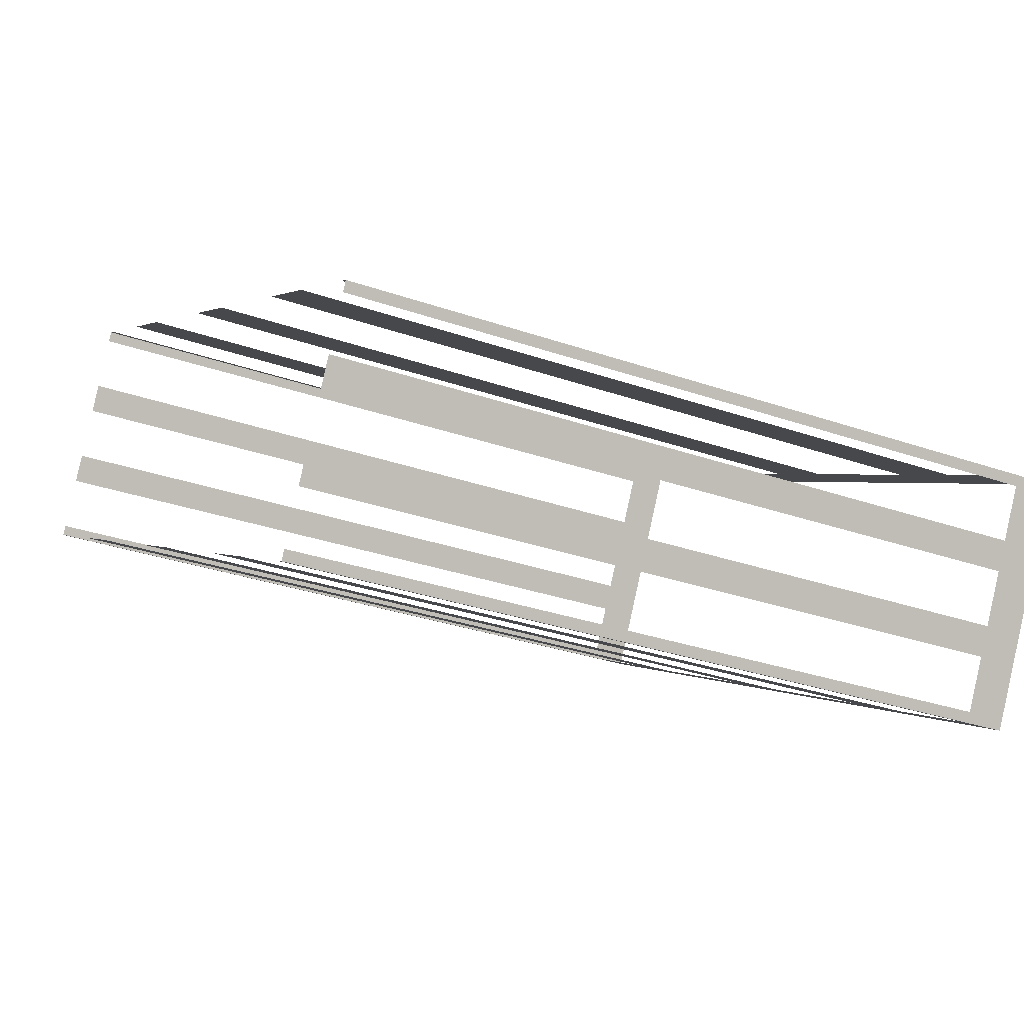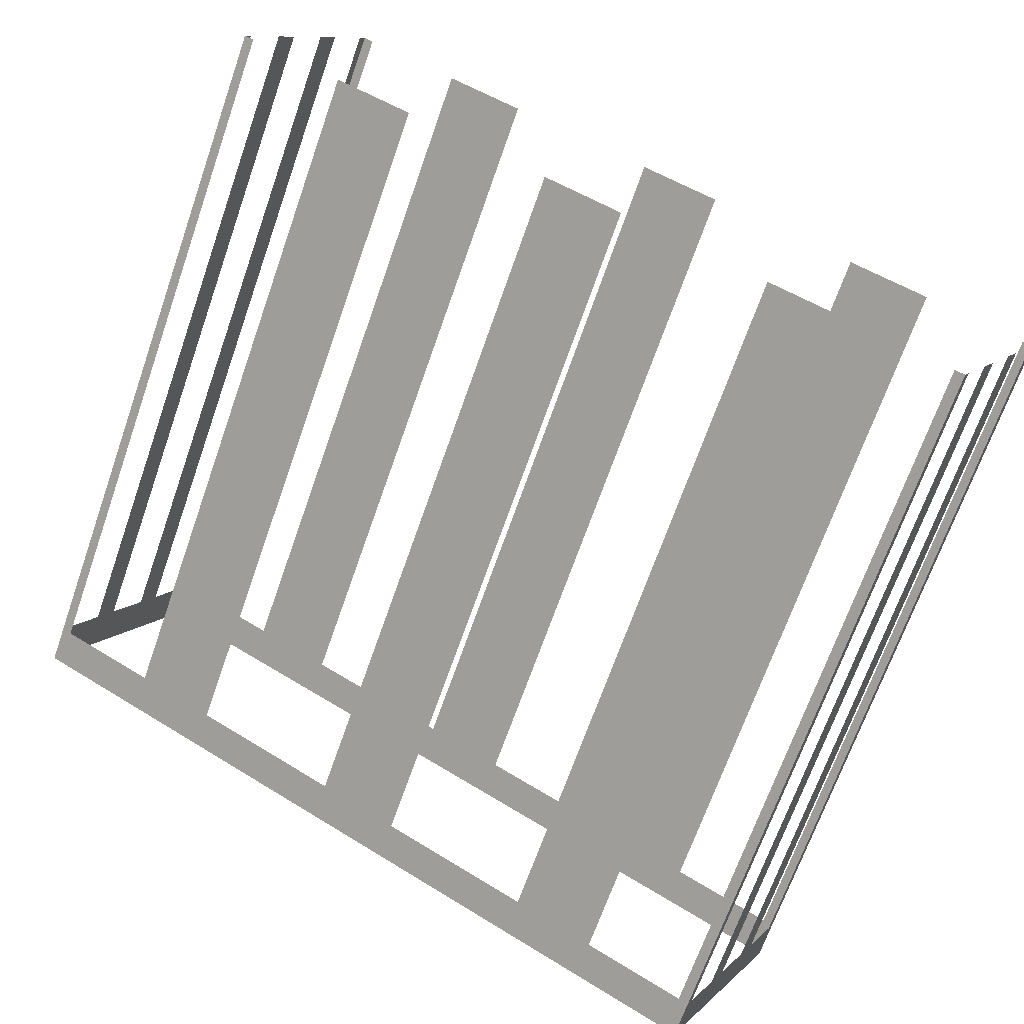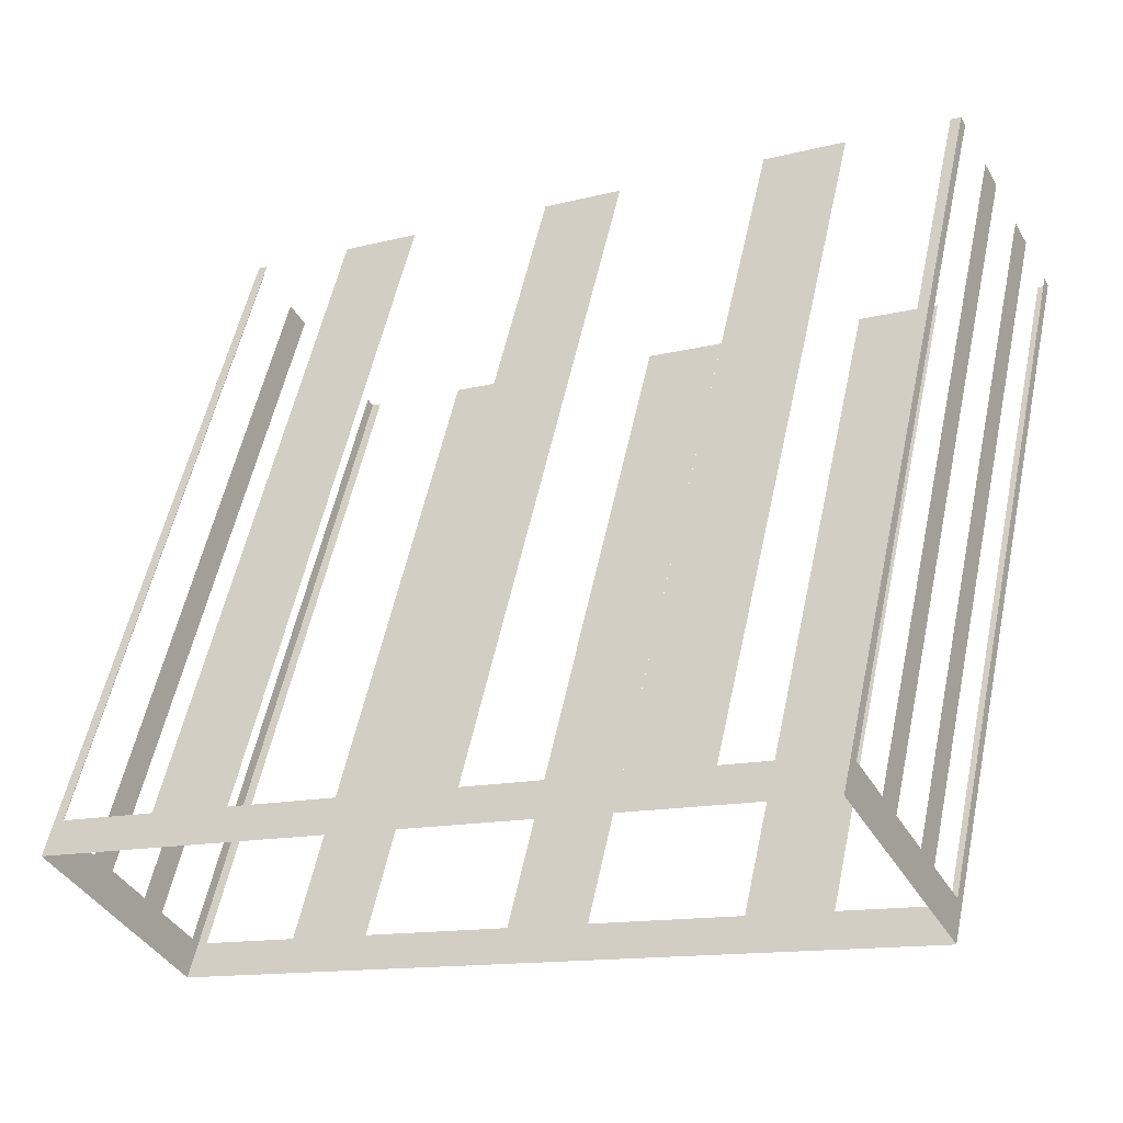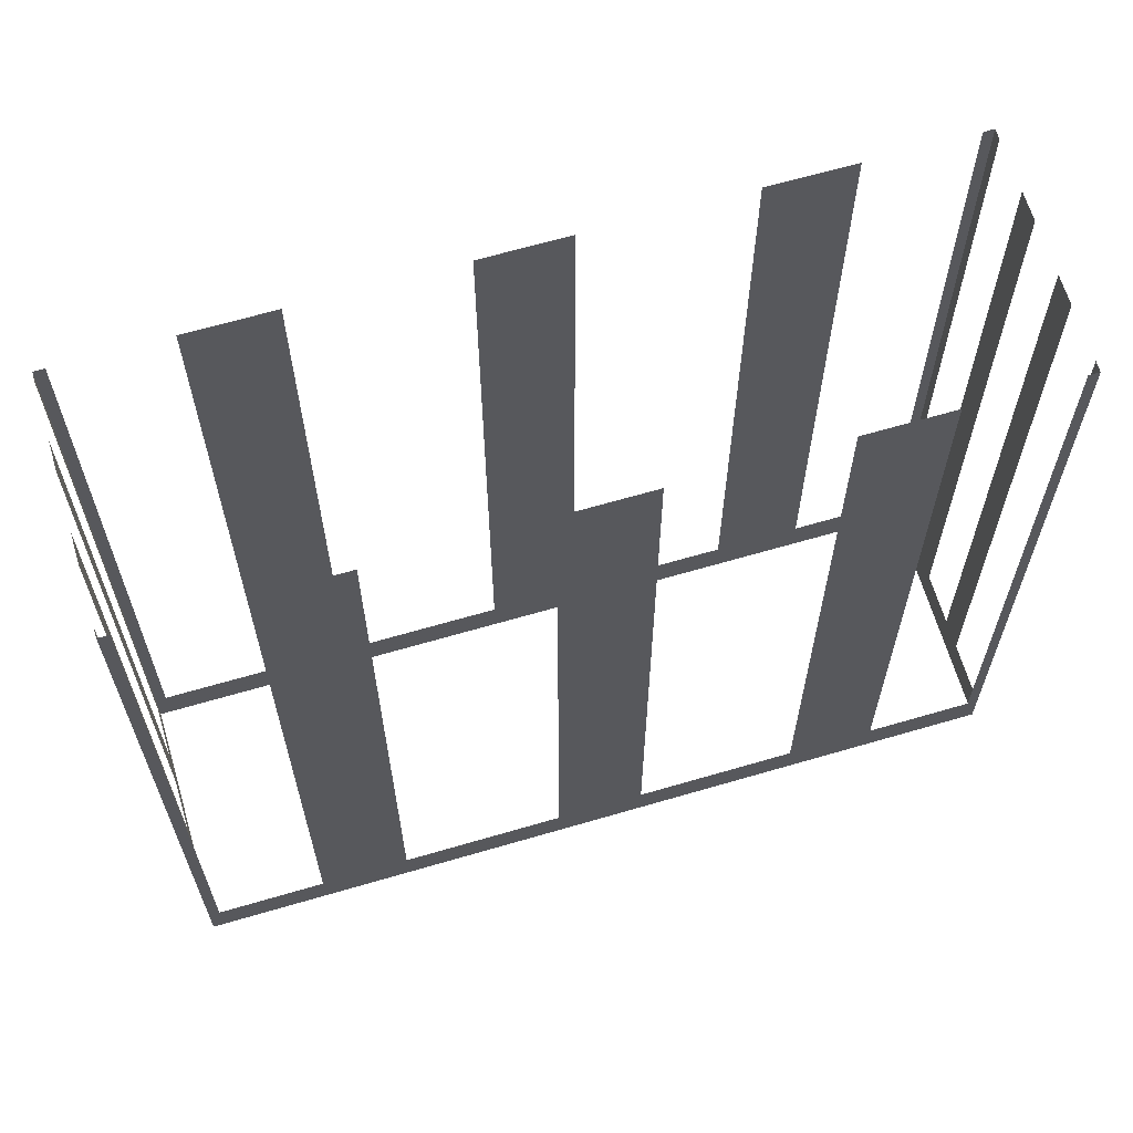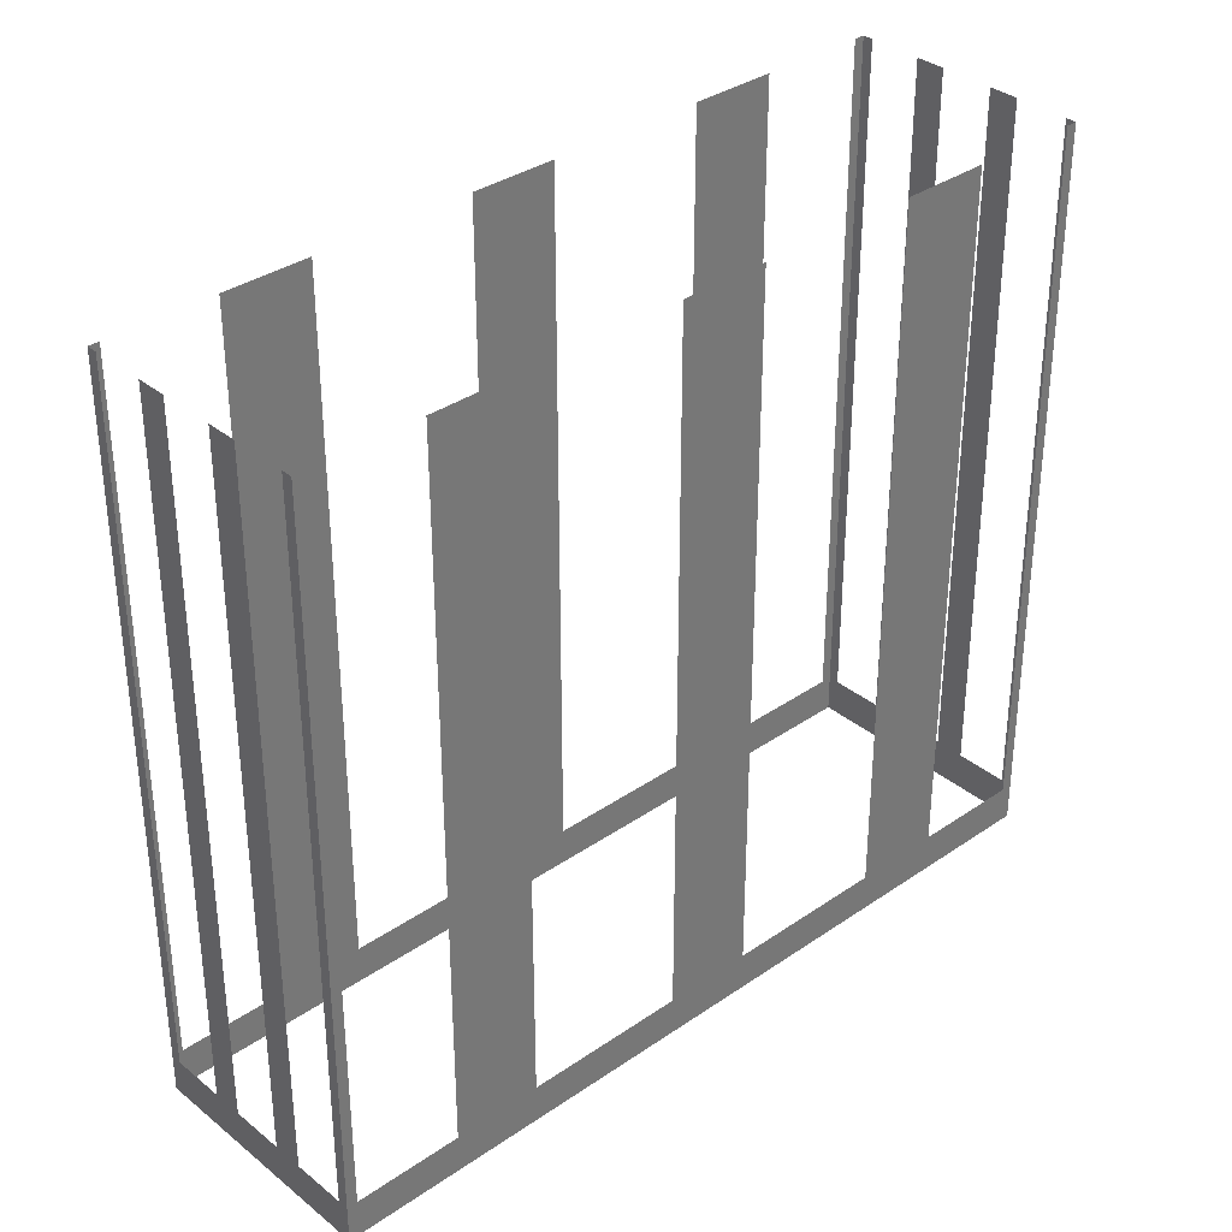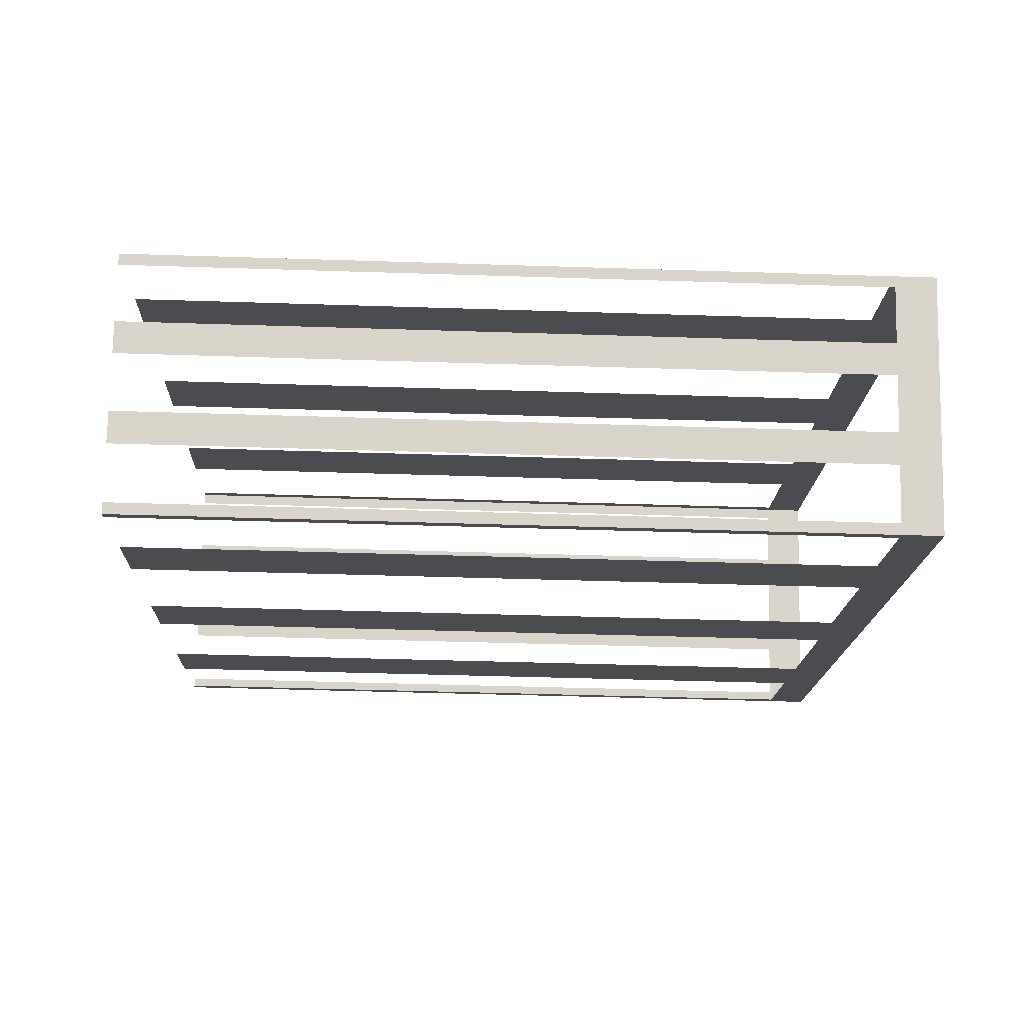
<metadata>
{"format":"obj","ext":"obj","renderer":"f3d","projection":"perspective","resolution":1024,"background":"white","views":[{"elev":-30.1,"azim":63.0,"up":"+Y"},{"elev":-68.9,"azim":-19.3,"up":"+Y"},{"elev":55.7,"azim":-167.9,"up":"+Y"},{"elev":65.1,"azim":-44.8,"up":"+Z"},{"elev":34.8,"azim":108.9,"up":"+Z"},{"elev":-43.3,"azim":87.8,"up":"+Y"}]}
</metadata>
<code>
o geometryt000010000010000110010110000110000110100100000010st140
v 603.9 -43.99 932.2
v 604.2 -44.16 954.9
v 603.9 -43.99 954.9
v 600.9 -42.35 932.2
v 604.2 -44.16 931
v 600.9 -42.35 954.9
v 598.4 -41.01 954.9
v 598.4 -41.01 932.2
v 593.8 -38.54 932.2
v 593.8 -38.54 954.9
v 591.3 -37.2 954.9
v 591.3 -37.2 932.2
v 580.9 -31.57 931
v 586.7 -34.72 932.2
v 586.7 -34.72 954.9
v 584.3 -33.38 954.9
v 584.3 -33.38 932.2
v 581.2 -31.74 932.2
v 581.2 -31.74 954.9
v 580.9 -31.57 954.9
v 581.1 -31.27 932.2
v 580.9 -31.57 954.9
v 581.1 -31.27 954.9
v 581.9 -29.74 932.2
v 580.9 -31.57 931
v 581.9 -29.74 954.9
v 582.4 -28.89 954.9
v 582.4 -28.89 932.2
v 583.2 -27.36 932.2
v 583.2 -27.36 954.9
v 583.6 -26.51 954.9
v 583.6 -26.51 932.2
v 584.6 -24.68 931
v 584.5 -24.98 932.2
v 584.5 -24.98 954.9
v 584.6 -24.68 954.9
v 584.9 -24.84 932.2
v 584.6 -24.68 954.9
v 584.9 -24.84 954.9
v 588 -26.49 932.2
v 584.6 -24.68 931
v 588 -26.49 954.9
v 590.5 -27.83 954.9
v 590.5 -27.83 932.2
v 595 -30.3 932.2
v 595 -30.3 954.9
v 597.5 -31.64 954.9
v 597.5 -31.64 932.2
v 607.9 -37.26 931
v 602.1 -34.11 932.2
v 602.1 -34.11 954.9
v 604.6 -35.45 954.9
v 604.6 -35.45 932.2
v 607.6 -37.1 932.2
v 607.6 -37.1 954.9
v 607.9 -37.26 954.9
v 607.8 -37.57 932.2
v 607.9 -37.26 954.9
v 607.8 -37.57 954.9
v 607 -39.09 932.2
v 607.9 -37.26 931
v 607 -39.09 954.9
v 606.5 -39.95 954.9
v 606.5 -39.95 932.2
v 605.7 -41.47 932.2
v 604.2 -44.16 931
v 605.7 -41.47 954.9
v 605.2 -42.33 954.9
v 605.2 -42.33 932.2
v 604.4 -43.85 932.2
v 604.4 -43.85 954.9
v 604.2 -44.16 954.9
f 1 2 3
f 4 5 1
f 2 1 5
f 6 7 4
f 7 8 4
f 8 5 4
f 8 9 5
f 10 11 9
f 11 12 9
f 12 13 9
f 9 13 5
f 14 13 12
f 15 16 14
f 16 17 14
f 17 13 14
f 18 13 17
f 19 20 18
f 20 13 18
f 21 22 23
f 24 25 21
f 26 27 24
f 27 28 24
f 28 25 24
f 30 31 29
f 31 32 29
f 32 33 29
f 29 33 25
f 34 33 32
f 35 36 34
f 36 33 34
f 40 41 37
f 42 43 40
f 43 44 40
f 44 41 40
f 44 45 41
f 46 47 45
f 47 48 45
f 48 49 45
f 45 49 41
f 51 52 50
f 52 53 50
f 53 49 50
f 54 49 53
f 55 56 54
f 57 58 59
f 60 61 57
f 58 57 61
f 62 63 60
f 63 64 60
f 64 61 60
f 65 66 64
f 64 66 61
f 67 68 65
f 68 69 65
f 69 66 65
f 70 66 69
f 71 72 70
f 72 66 70
f 22 21 25
f 28 29 25
f 37 38 39
f 38 37 41
f 50 49 48
f 56 49 54

</code>
